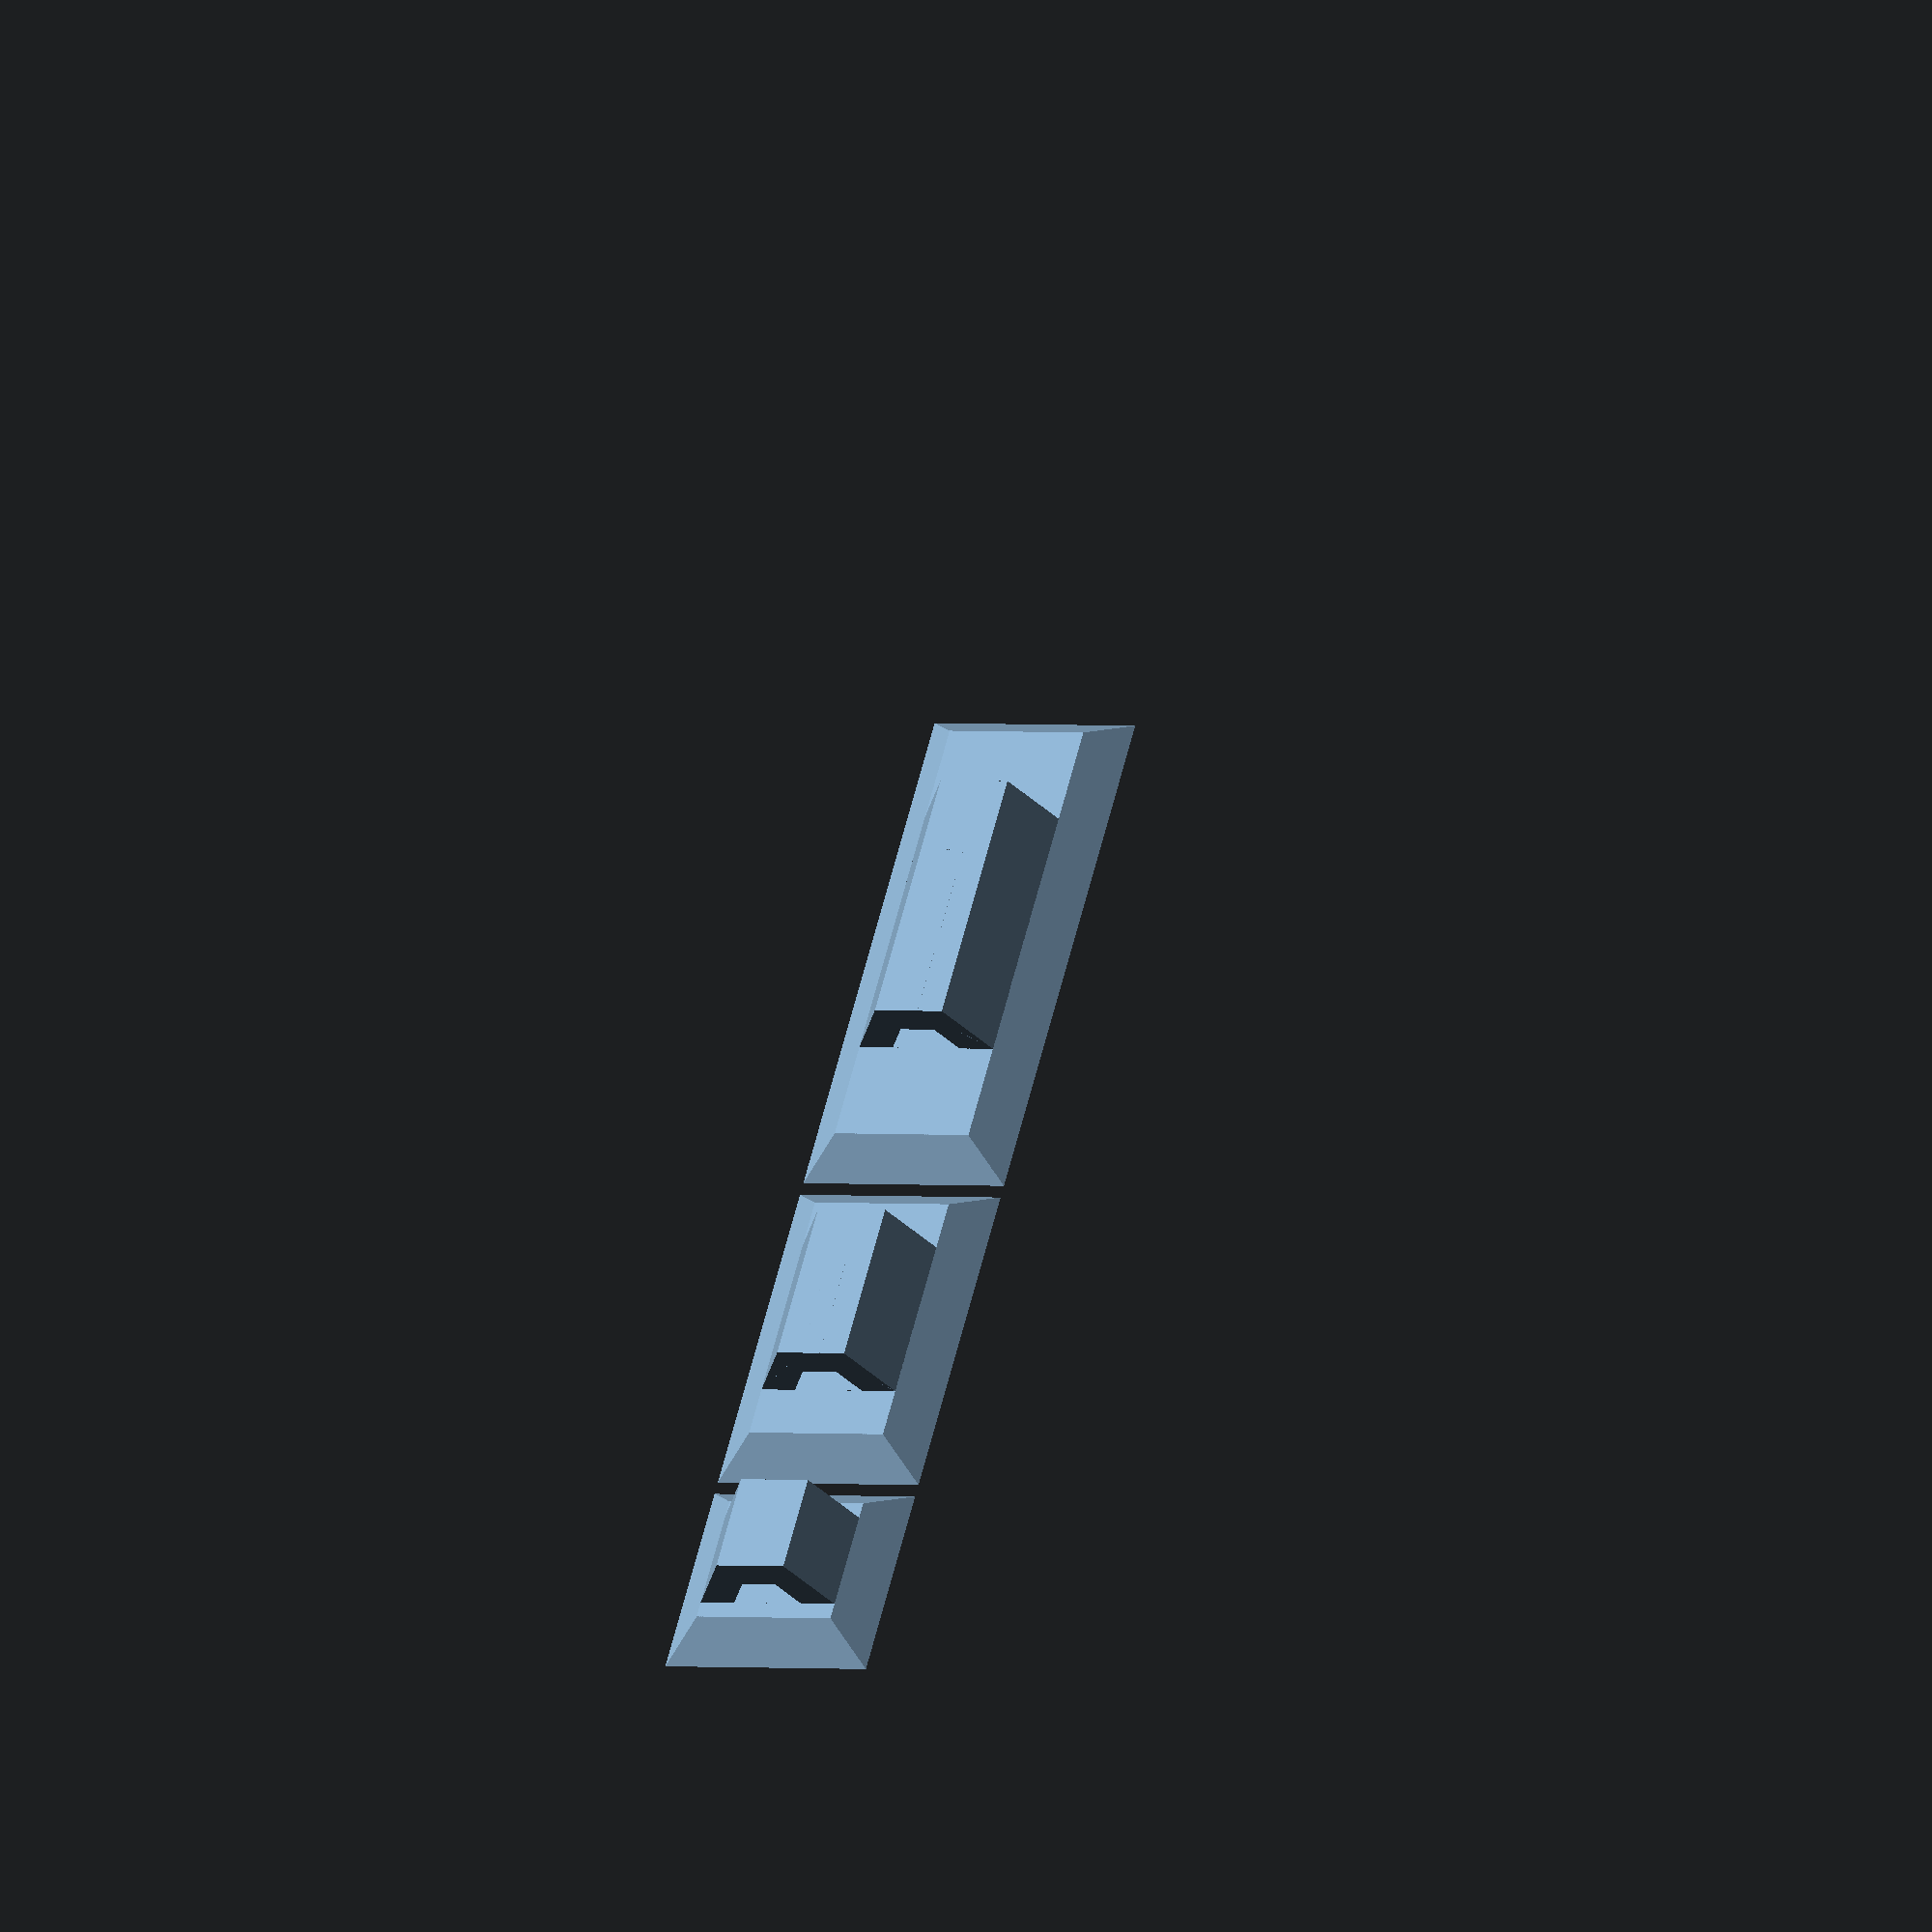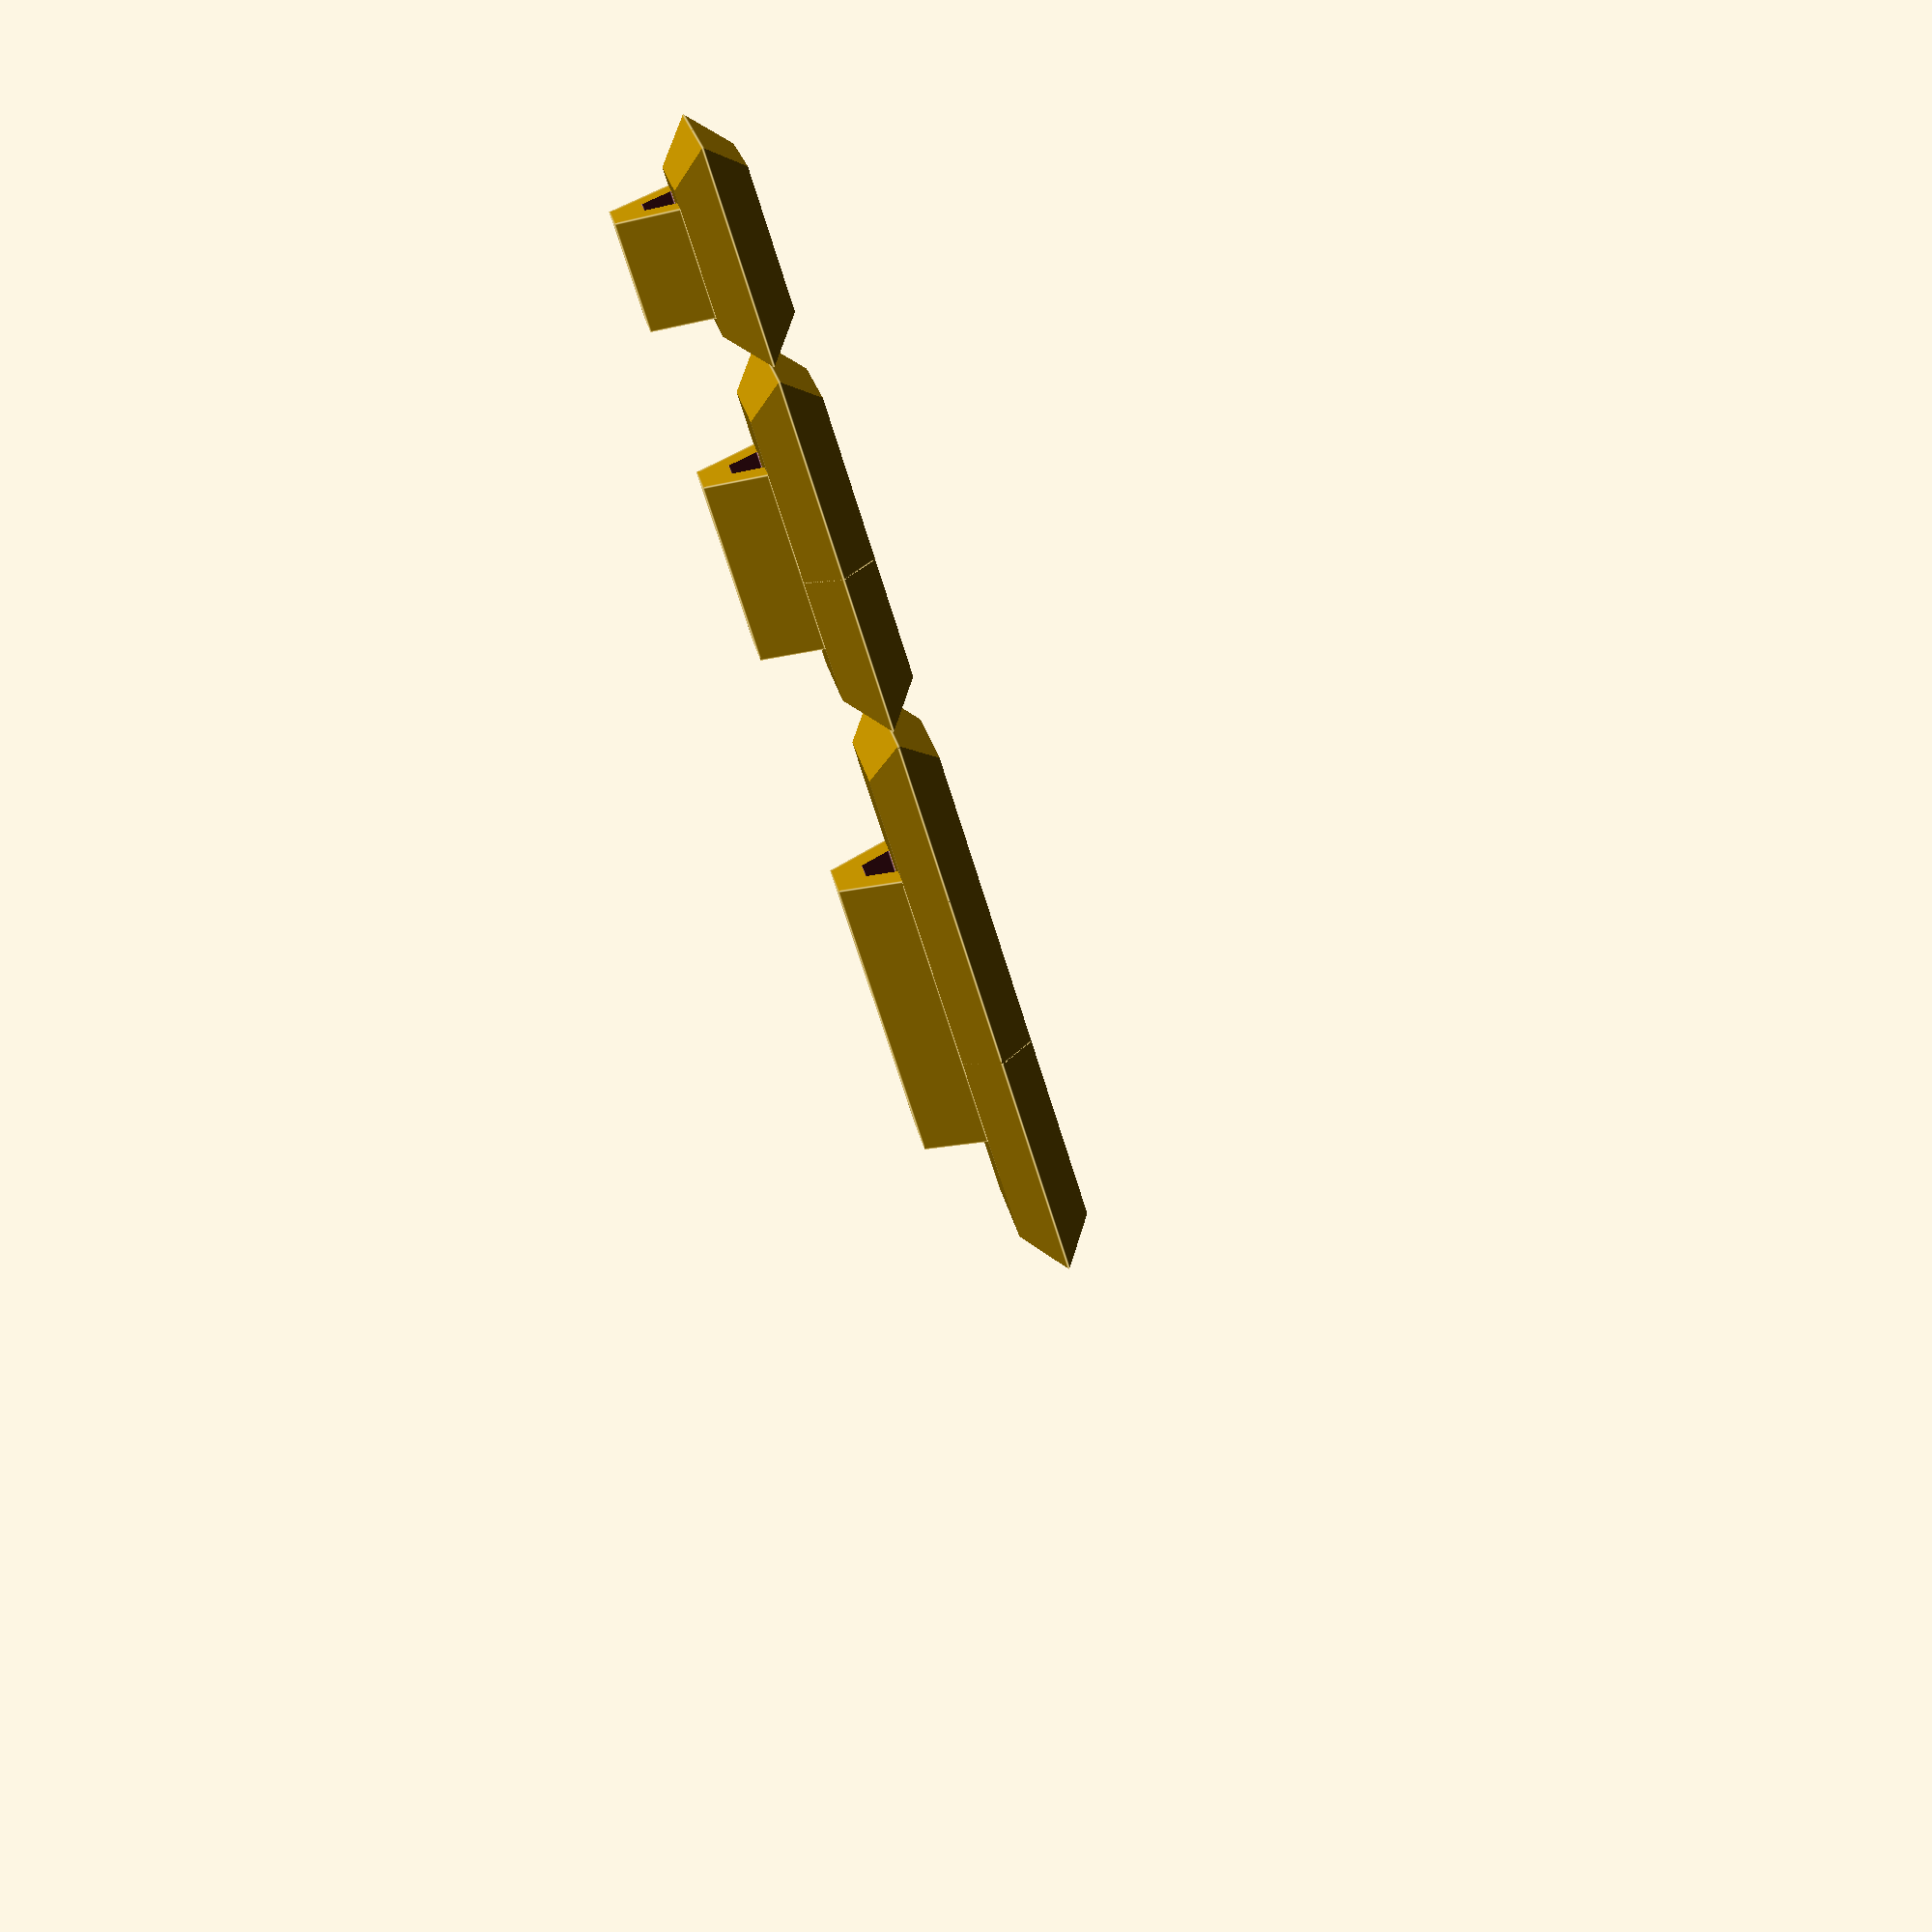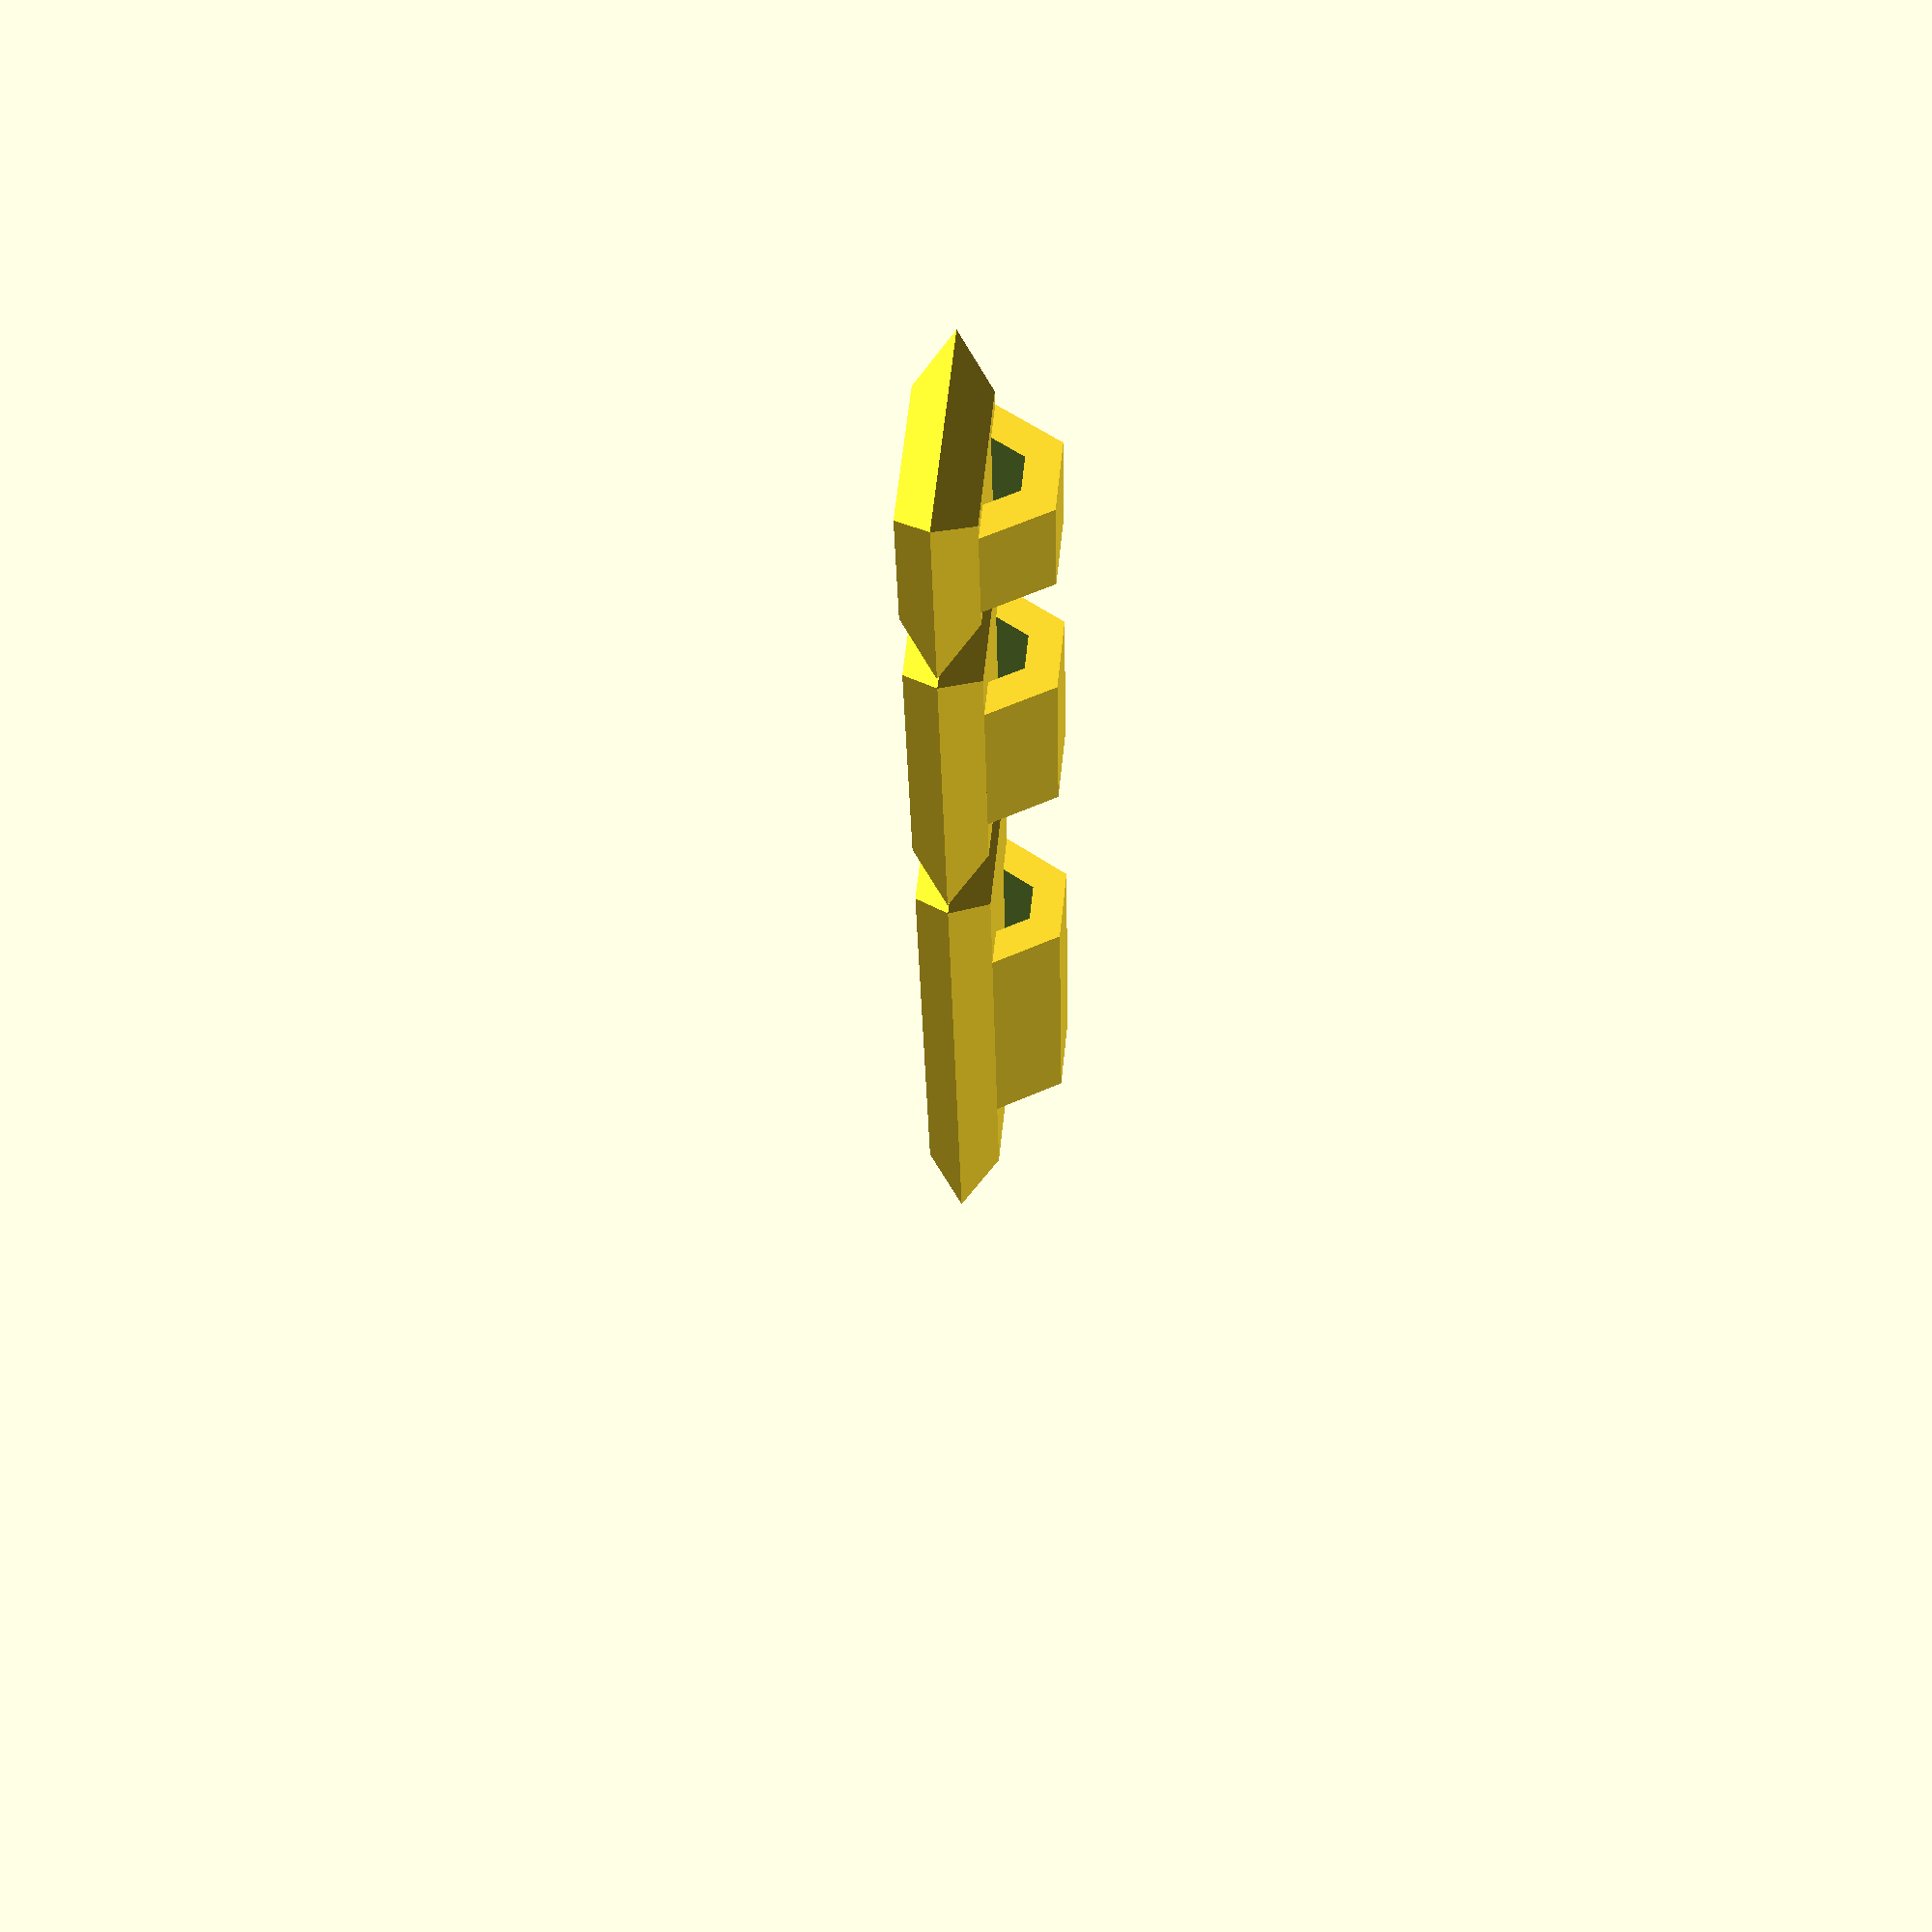
<openscad>
// Jointed finger for printing on fabric substrate.

module joint1(l=8.0,d=3.0) {
 union() {
  intersection() {
   translate([-d/2,0,0]) cube(size=[d,l,d/3],center=false);
   translate([0,0,0.5*d/3])
    rotate([0,45,0]) cube(size=[sqrt(2)*d/2,2*l,sqrt(2)*d/2],center=true);
   translate([0,l/2,0.5*d/3])
    rotate([45,0,0]) cube(size=[2*d,sqrt(2)*l/2,sqrt(2)*l/2],center=true);
  }
  translate([0,l/2,d/3]) rotate([90,0,0]) difference() {
    cylinder($fn=6,r=d/3,h=l/2,center=true);
    cylinder($fn=6,r=d/6,h=l/2+0.1,center=true);
  }
 }
}

module joint2(l=5.0,d=3.0) {
 union() {
  intersection() {
   translate([-d/2,0,0]) cube(size=[d,l,d/3],center=false);
   translate([0,0,0.5*d/3])
    rotate([0,45,0]) cube(size=[sqrt(2)*d/2,2*l,sqrt(2)*d/2],center=true);
   translate([0,l/2,0.5*d/3])
    rotate([45,0,0]) cube(size=[2*d,sqrt(2)*l/2,sqrt(2)*l/2],center=true);
  }
  translate([0,l/2,d/3]) rotate([90,0,0]) difference() {
    cylinder($fn=6,r=d/3,h=l/2,center=true);
    cylinder($fn=6,r=d/6,h=l/2+0.1,center=true);
  }
 }
}

module joint3(l=3.0,d=3.0) {
 union() {
  intersection() {
   translate([-d/2,0,0]) cube(size=[d,l,d/3],center=false);
   translate([0,0,0.5*d/3])
    rotate([0,45,0]) cube(size=[sqrt(2)*d/2,2*l,sqrt(2)*d/2],center=true);
   translate([0,l/2,0.5*d/3])
    rotate([45,0,0]) cube(size=[2*d,sqrt(2)*l/2,sqrt(2)*l/2],center=true);
  }
  translate([0,l/2,d/3]) rotate([90,0,0]) difference() {
    cylinder($fn=6,r=d/3,h=l/2,center=true);
    cylinder($fn=6,r=d/6,h=l/2+0.1,center=true);
  }
 }
}

module finger(l=8+5+3,d=3.0,s=0.2) {
  joint1(l=8*l/16,d=d);
  translate([0,(8+s)*l/16,0]) {
    joint2(l=5*l/16,d=d);
    translate([0,(5+s)*l/16,0])
      joint3(l=3*l/16,d=d);
  }
}

module hand(finger_l=32,finger_d=6.0) {
  translate([-1.5*(finger_d+2.0),5.0,0]) finger(l=finger_l,d=finger_d);
  translate([-0.5*(finger_d+2.0),5.0,0]) finger(l=finger_l,d=finger_d);
  translate([0.5*(finger_d+2.0),5.0,0]) finger(l=finger_l,d=finger_d);
  translate([1.5*(finger_d+2.0),5.0,0]) finger(l=finger_l,d=finger_d);
}

finger(l=32,d=6.0);

// hand();
</openscad>
<views>
elev=218.7 azim=13.8 roll=163.4 proj=o view=solid
elev=275.9 azim=295.2 roll=71.1 proj=p view=edges
elev=313.1 azim=348.0 roll=276.0 proj=p view=wireframe
</views>
